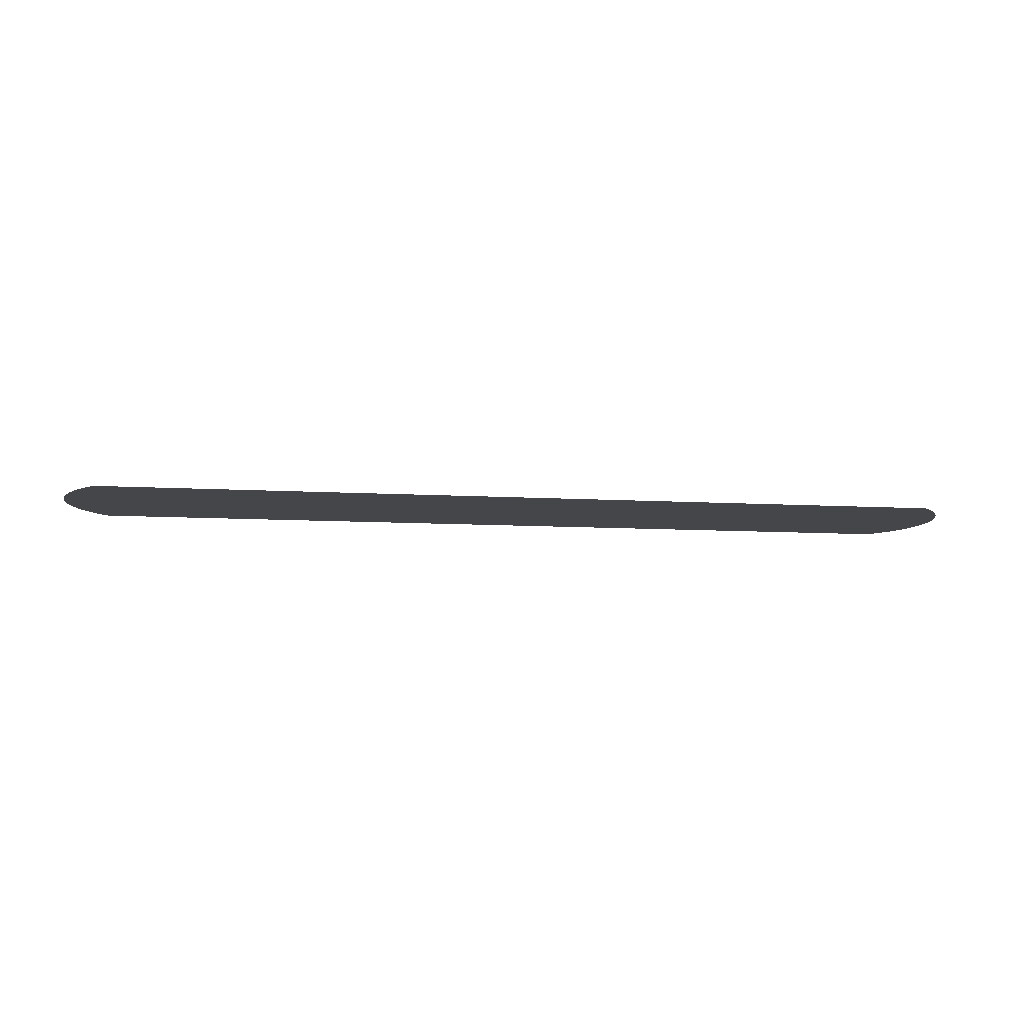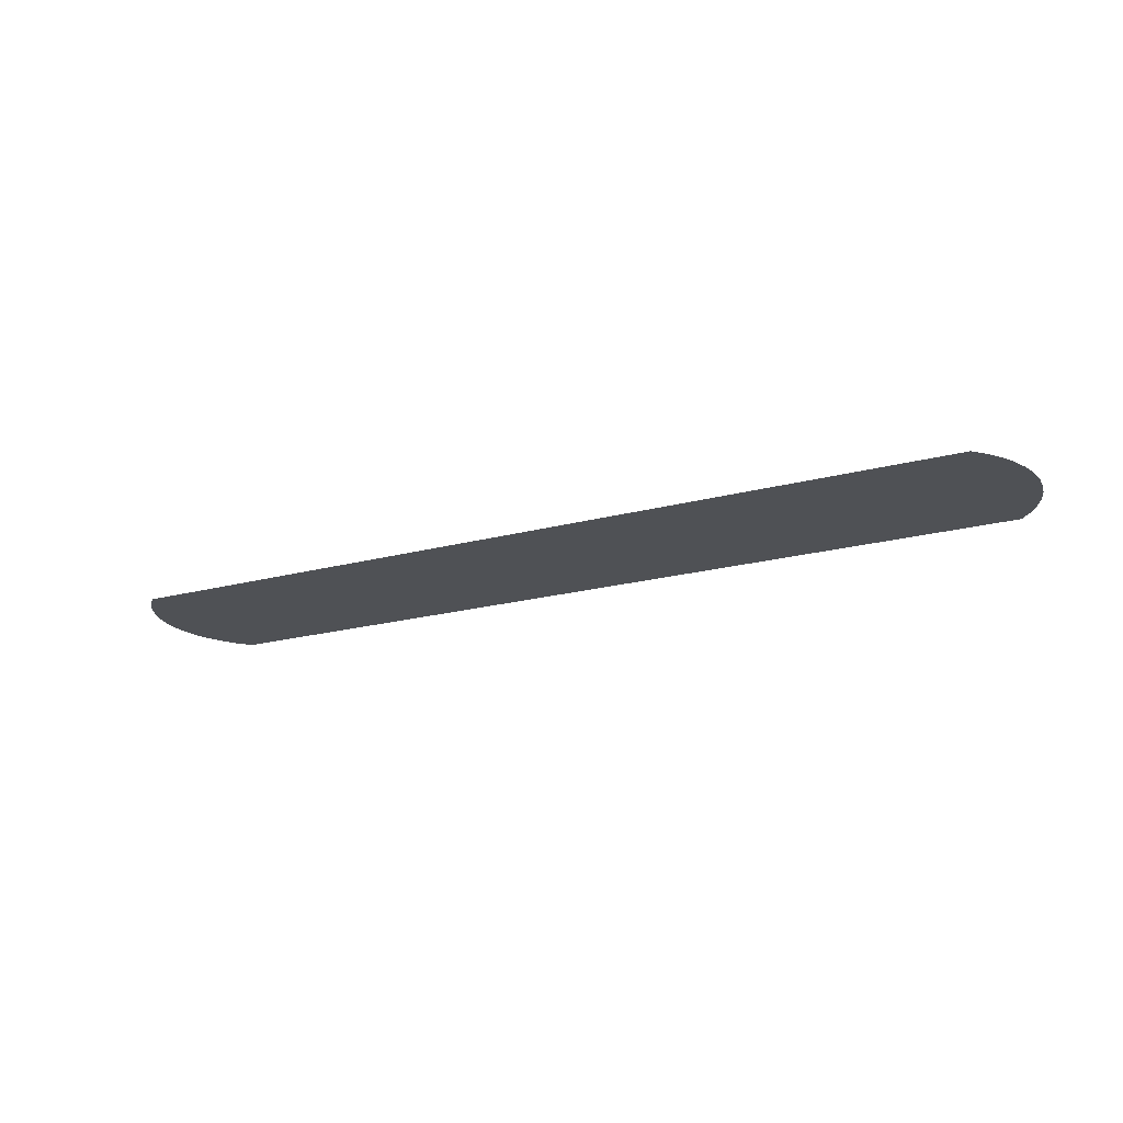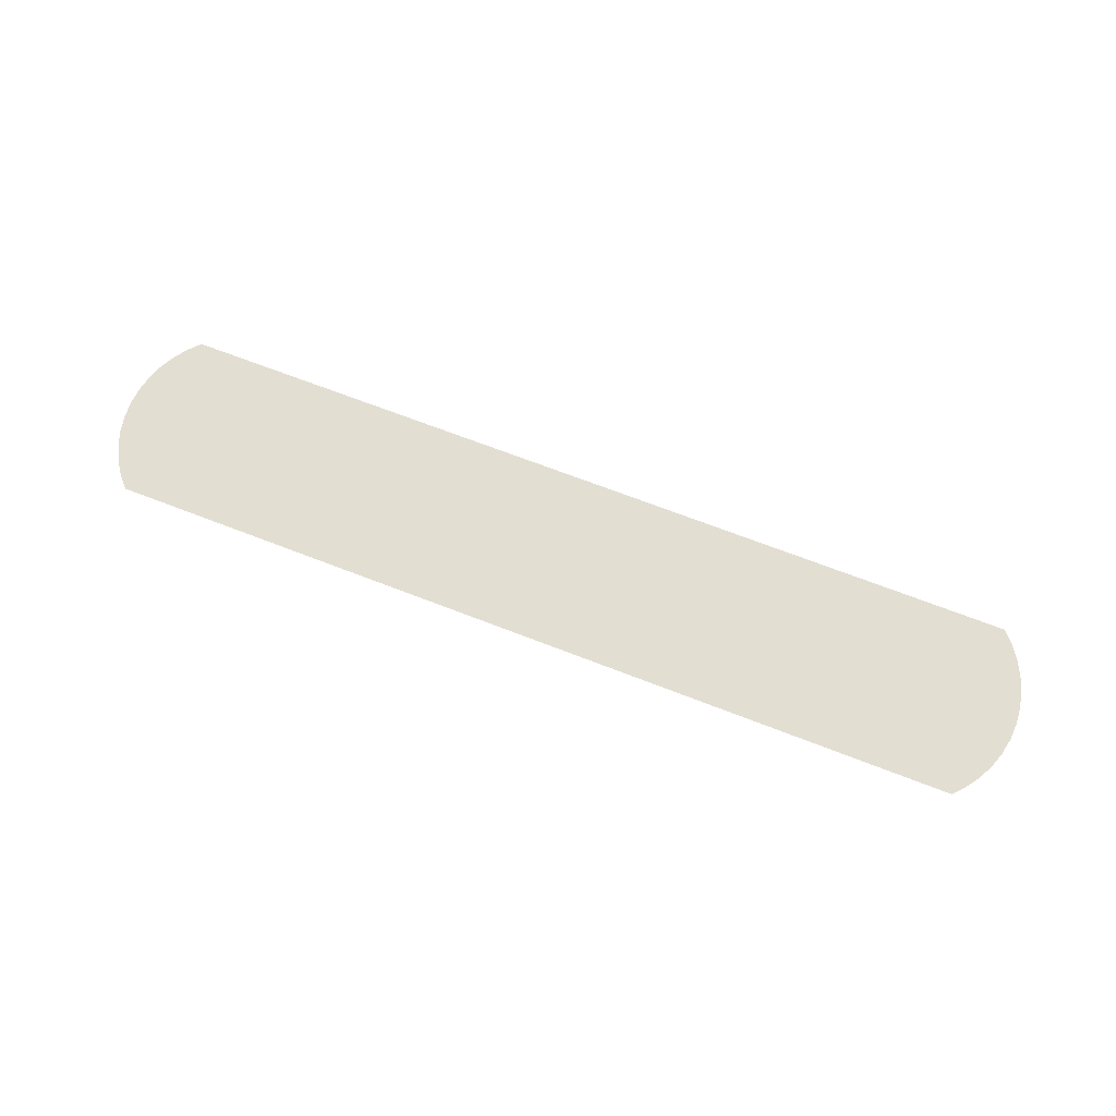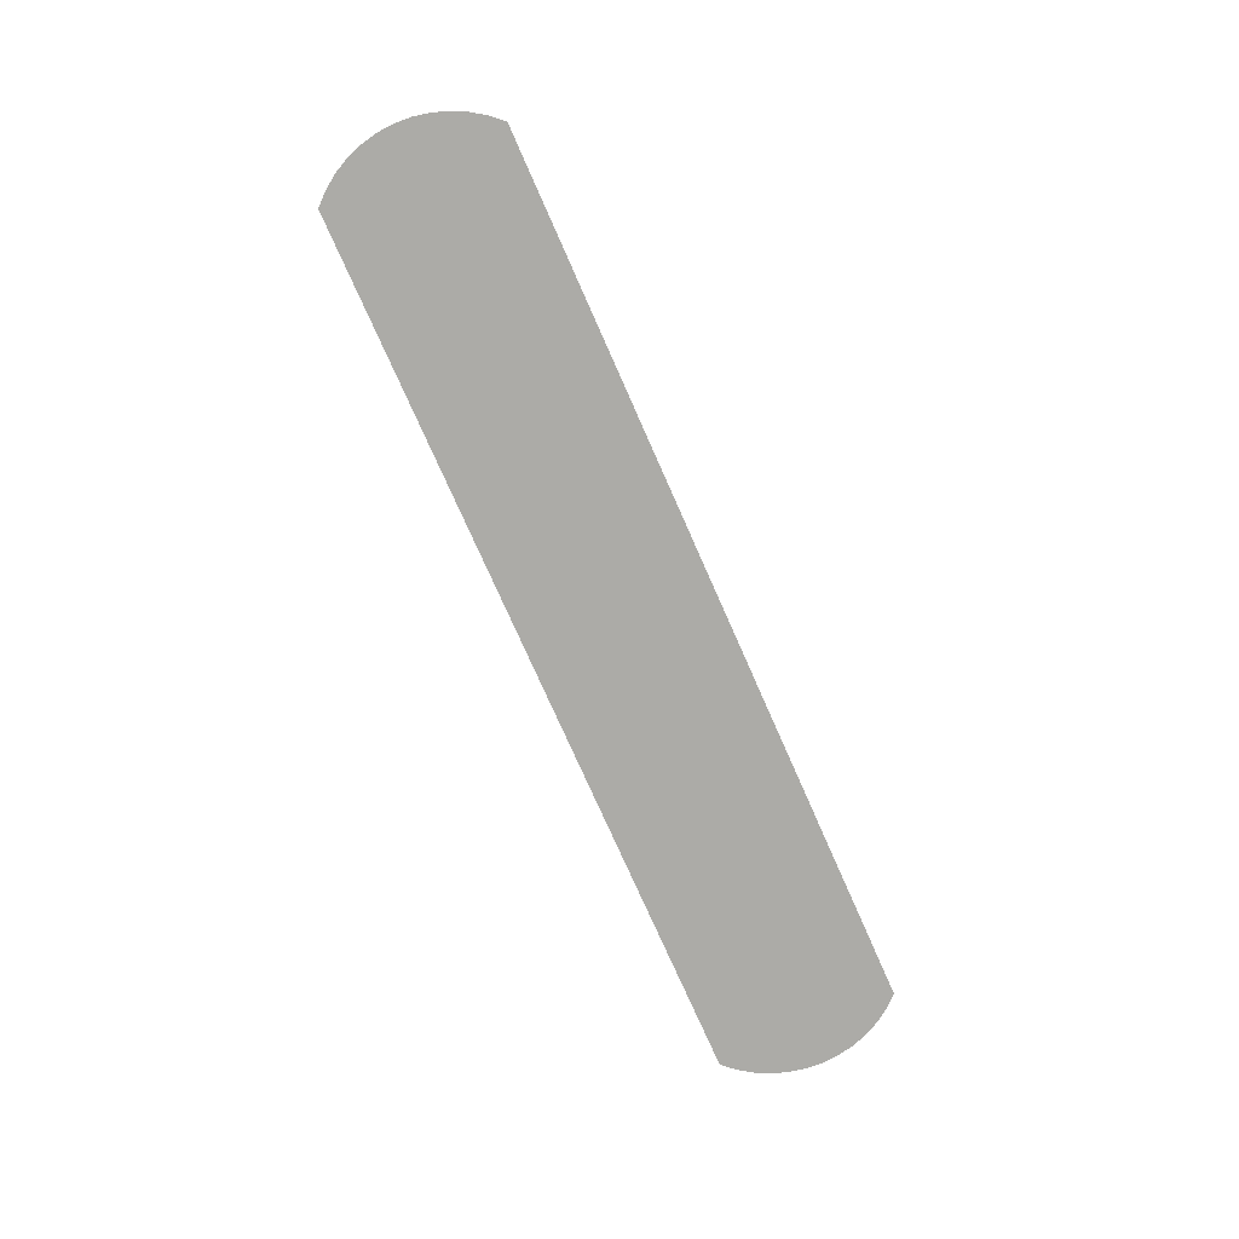
<metadata>
{"format":"obj","ext":"obj","renderer":"f3d","projection":"perspective","resolution":1024,"background":"white","views":[{"elev":-9.8,"azim":-8.6,"up":"+Z"},{"elev":-20.0,"azim":26.7,"up":"+Z"},{"elev":67.7,"azim":21.4,"up":"+Z"},{"elev":-76.2,"azim":113.9,"up":"+Z"}]}
</metadata>
<code>
o 3dw.5334cfe15f80099f15ac67104577aee7/Model/mesh1/mesh1-geometry/material_4/component_9#mesh1-geometry
v 0.6921 0.08947 -0.1792
v 0.533 0.08947 -0.1792
v 0.6941 0.08723 -0.1792
v 0.6941 0.08723 -0.1792
v 0.5309 0.08723 -0.1792
v 0.6958 0.08474 -0.1792
v 0.6958 0.08474 -0.1792
v 0.5292 0.08474 -0.1792
v 0.6972 0.08204 -0.1792
v 0.533 0.08947 -0.1792
v 0.5309 0.08723 -0.1792
v 0.6941 0.08723 -0.1792
v 0.5309 0.08723 -0.1792
v 0.5292 0.08474 -0.1792
v 0.6958 0.08474 -0.1792
v 0.6972 0.08204 -0.1792
v 0.5278 0.08204 -0.1792
v 0.6982 0.07918 -0.1792
v 0.5292 0.08474 -0.1792
v 0.5278 0.08204 -0.1792
v 0.6972 0.08204 -0.1792
v 0.6972 0.06435 -0.1792
v 0.5278 0.06435 -0.1792
v 0.6958 0.06165 -0.1792
v 0.6958 0.06165 -0.1792
v 0.5292 0.06165 -0.1792
v 0.6941 0.05915 -0.1792
v 0.6982 0.06721 -0.1792
v 0.5268 0.06721 -0.1792
v 0.6972 0.06435 -0.1792
v 0.6982 0.07918 -0.1792
v 0.5268 0.07918 -0.1792
v 0.6988 0.07621 -0.1792
v 0.5278 0.08204 -0.1792
v 0.5268 0.07918 -0.1792
v 0.6982 0.07918 -0.1792
v 0.6941 0.05915 -0.1792
v 0.5309 0.05915 -0.1792
v 0.6921 0.05691 -0.1792
v 0.5278 0.06435 -0.1792
v 0.5292 0.06165 -0.1792
v 0.6958 0.06165 -0.1792
v 0.5268 0.06721 -0.1792
v 0.5278 0.06435 -0.1792
v 0.6972 0.06435 -0.1792
v 0.5292 0.06165 -0.1792
v 0.5309 0.05915 -0.1792
v 0.6941 0.05915 -0.1792
v 0.5262 0.07017 -0.1792
v 0.5268 0.06721 -0.1792
v 0.6982 0.06721 -0.1792
v 0.6988 0.07017 -0.1792
v 0.5262 0.07017 -0.1792
v 0.6982 0.06721 -0.1792
v 0.6988 0.07621 -0.1792
v 0.5262 0.07621 -0.1792
v 0.699 0.07319 -0.1792
v 0.5268 0.07918 -0.1792
v 0.5262 0.07621 -0.1792
v 0.6988 0.07621 -0.1792
v 0.533 0.05691 -0.1792
v 0.6921 0.05691 -0.1792
v 0.5309 0.05915 -0.1792
v 0.526 0.07319 -0.1792
v 0.5262 0.07017 -0.1792
v 0.6988 0.07017 -0.1792
v 0.699 0.07319 -0.1792
v 0.526 0.07319 -0.1792
v 0.6988 0.07017 -0.1792
v 0.5262 0.07621 -0.1792
v 0.526 0.07319 -0.1792
v 0.699 0.07319 -0.1792
v 0.6941 0.08723 -0.1792
v 0.533 0.08947 -0.1792
v 0.6921 0.08947 -0.1792
v 0.6958 0.08474 -0.1792
v 0.5309 0.08723 -0.1792
v 0.6941 0.08723 -0.1792
v 0.6972 0.08204 -0.1792
v 0.5292 0.08474 -0.1792
v 0.6958 0.08474 -0.1792
v 0.6941 0.08723 -0.1792
v 0.5309 0.08723 -0.1792
v 0.533 0.08947 -0.1792
v 0.6958 0.08474 -0.1792
v 0.5292 0.08474 -0.1792
v 0.5309 0.08723 -0.1792
v 0.6982 0.07918 -0.1792
v 0.5278 0.08204 -0.1792
v 0.6972 0.08204 -0.1792
v 0.6972 0.08204 -0.1792
v 0.5278 0.08204 -0.1792
v 0.5292 0.08474 -0.1792
v 0.6958 0.06165 -0.1792
v 0.5278 0.06435 -0.1792
v 0.6972 0.06435 -0.1792
v 0.6941 0.05915 -0.1792
v 0.5292 0.06165 -0.1792
v 0.6958 0.06165 -0.1792
v 0.6972 0.06435 -0.1792
v 0.5268 0.06721 -0.1792
v 0.6982 0.06721 -0.1792
v 0.6988 0.07621 -0.1792
v 0.5268 0.07918 -0.1792
v 0.6982 0.07918 -0.1792
v 0.6982 0.07918 -0.1792
v 0.5268 0.07918 -0.1792
v 0.5278 0.08204 -0.1792
v 0.6921 0.05691 -0.1792
v 0.5309 0.05915 -0.1792
v 0.6941 0.05915 -0.1792
v 0.6958 0.06165 -0.1792
v 0.5292 0.06165 -0.1792
v 0.5278 0.06435 -0.1792
v 0.6972 0.06435 -0.1792
v 0.5278 0.06435 -0.1792
v 0.5268 0.06721 -0.1792
v 0.6941 0.05915 -0.1792
v 0.5309 0.05915 -0.1792
v 0.5292 0.06165 -0.1792
v 0.6982 0.06721 -0.1792
v 0.5268 0.06721 -0.1792
v 0.5262 0.07017 -0.1792
v 0.6982 0.06721 -0.1792
v 0.5262 0.07017 -0.1792
v 0.6988 0.07017 -0.1792
v 0.699 0.07319 -0.1792
v 0.5262 0.07621 -0.1792
v 0.6988 0.07621 -0.1792
v 0.6988 0.07621 -0.1792
v 0.5262 0.07621 -0.1792
v 0.5268 0.07918 -0.1792
v 0.5309 0.05915 -0.1792
v 0.6921 0.05691 -0.1792
v 0.533 0.05691 -0.1792
v 0.6988 0.07017 -0.1792
v 0.5262 0.07017 -0.1792
v 0.526 0.07319 -0.1792
v 0.6988 0.07017 -0.1792
v 0.526 0.07319 -0.1792
v 0.699 0.07319 -0.1792
v 0.699 0.07319 -0.1792
v 0.526 0.07319 -0.1792
v 0.5262 0.07621 -0.1792
f 1 2 3
f 4 5 6
f 7 8 9
f 10 11 12
f 13 14 15
f 16 17 18
f 19 20 21
f 22 23 24
f 25 26 27
f 28 29 30
f 31 32 33
f 34 35 36
f 37 38 39
f 40 41 42
f 43 44 45
f 46 47 48
f 49 50 51
f 52 53 54
f 55 56 57
f 58 59 60
f 61 62 63
f 64 65 66
f 67 68 69
f 70 71 72
f 73 74 75
f 76 77 78
f 79 80 81
f 82 83 84
f 85 86 87
f 88 89 90
f 91 92 93
f 94 95 96
f 97 98 99
f 100 101 102
f 103 104 105
f 106 107 108
f 109 110 111
f 112 113 114
f 115 116 117
f 118 119 120
f 121 122 123
f 124 125 126
f 127 128 129
f 130 131 132
f 133 134 135
f 136 137 138
f 139 140 141
f 142 143 144

</code>
